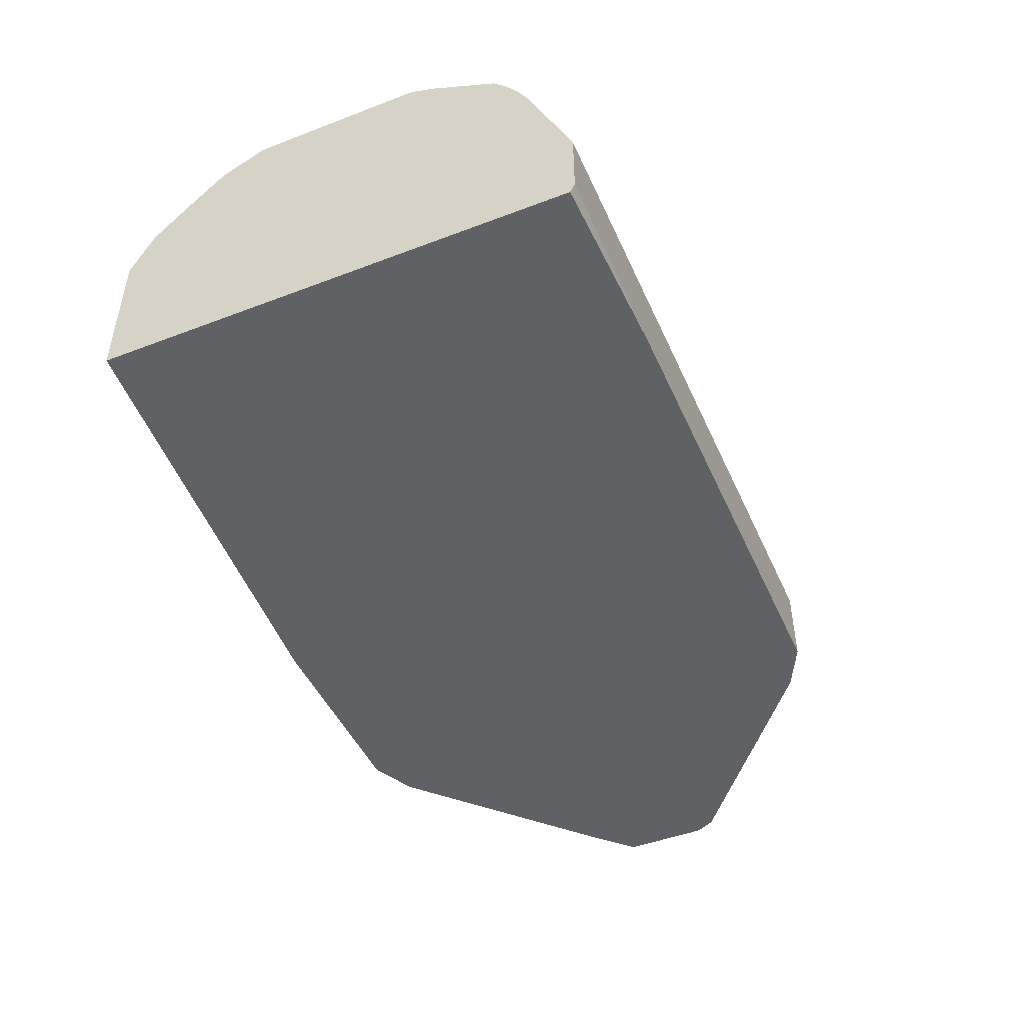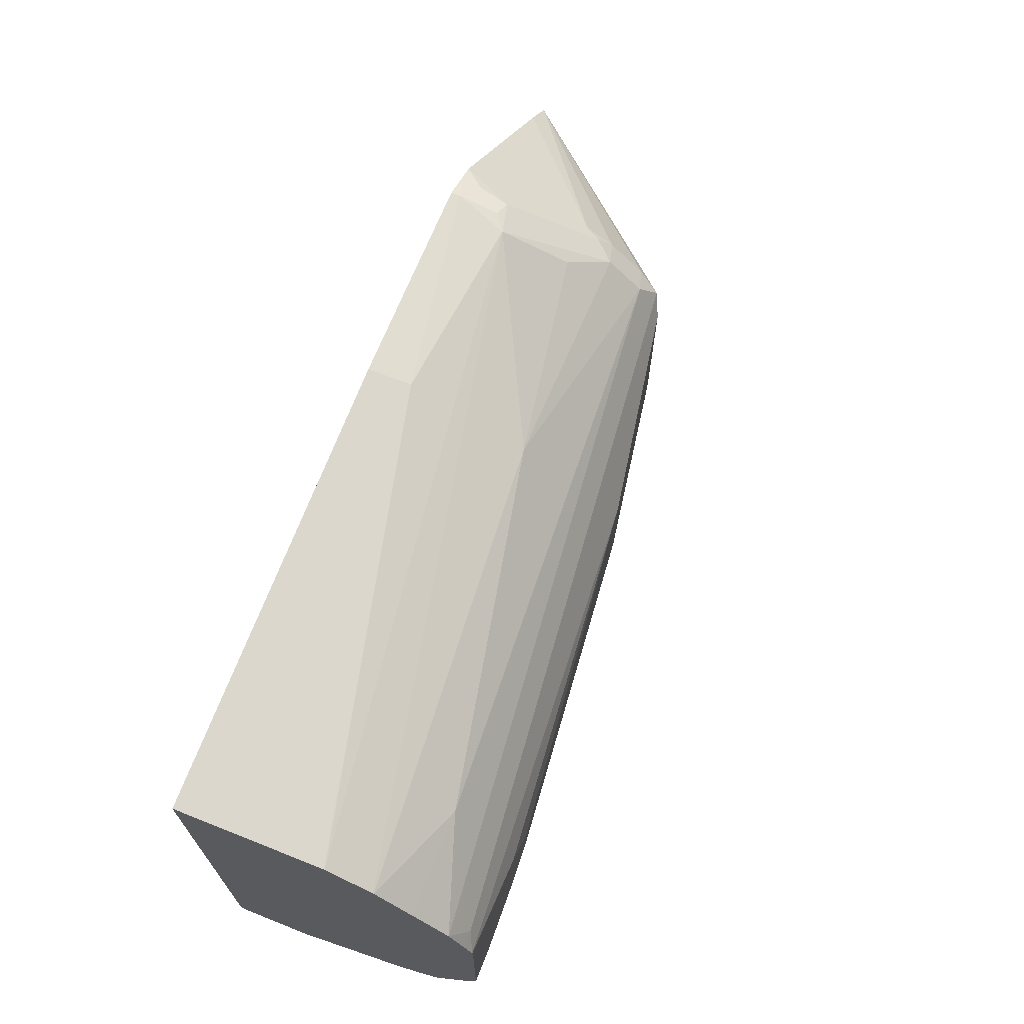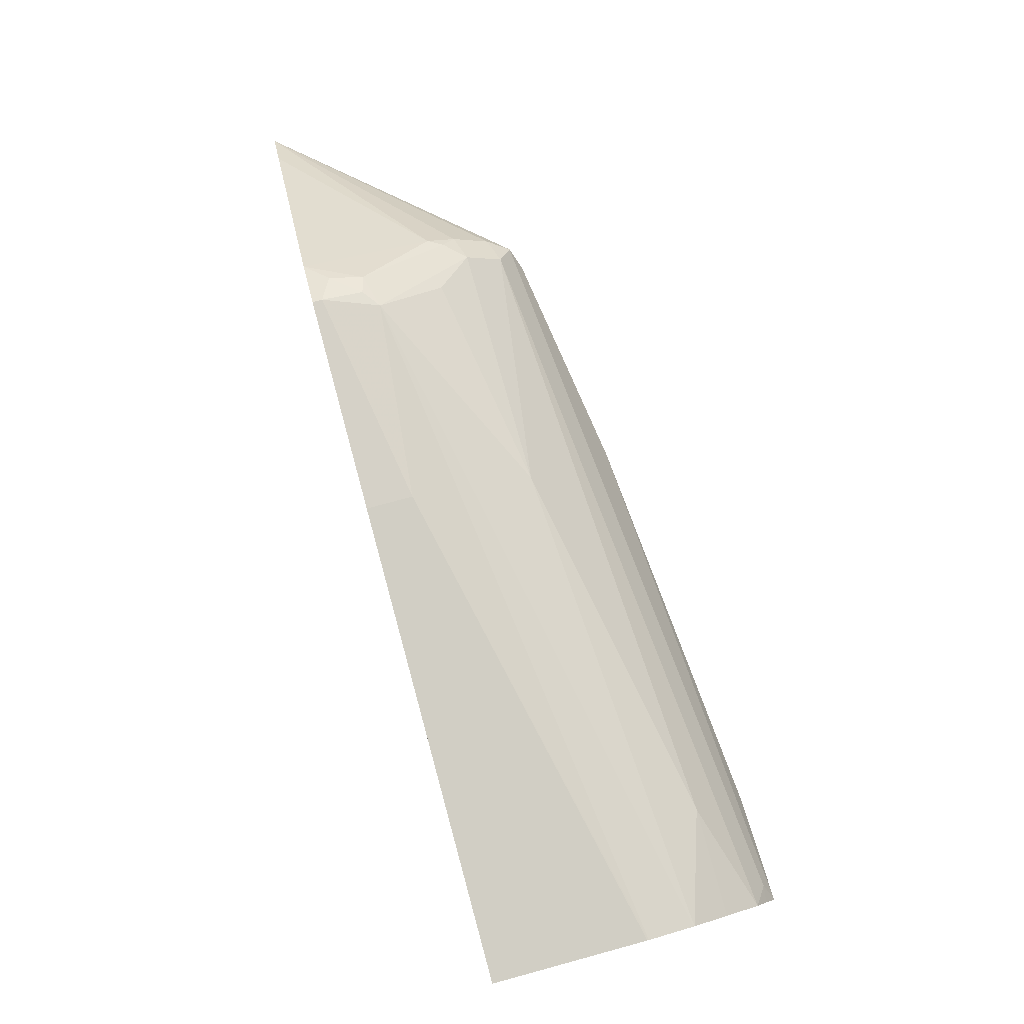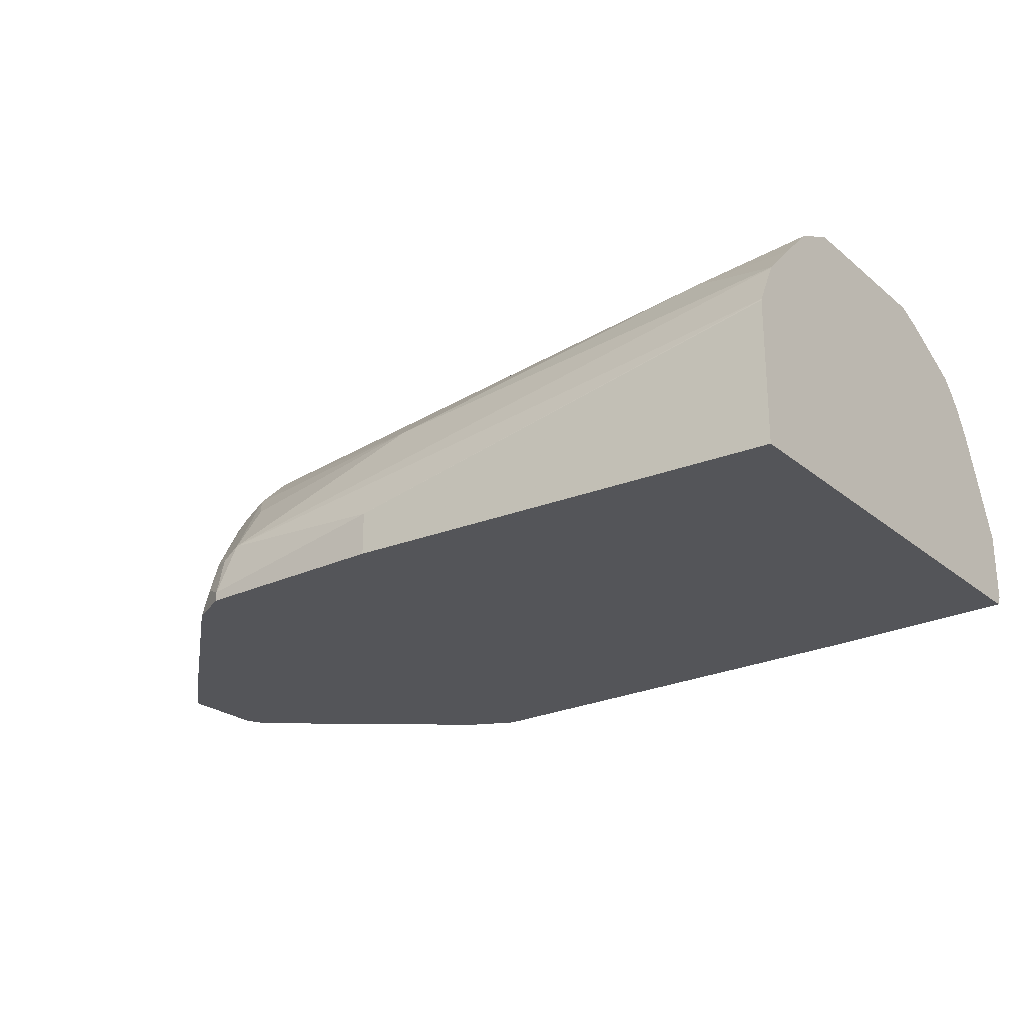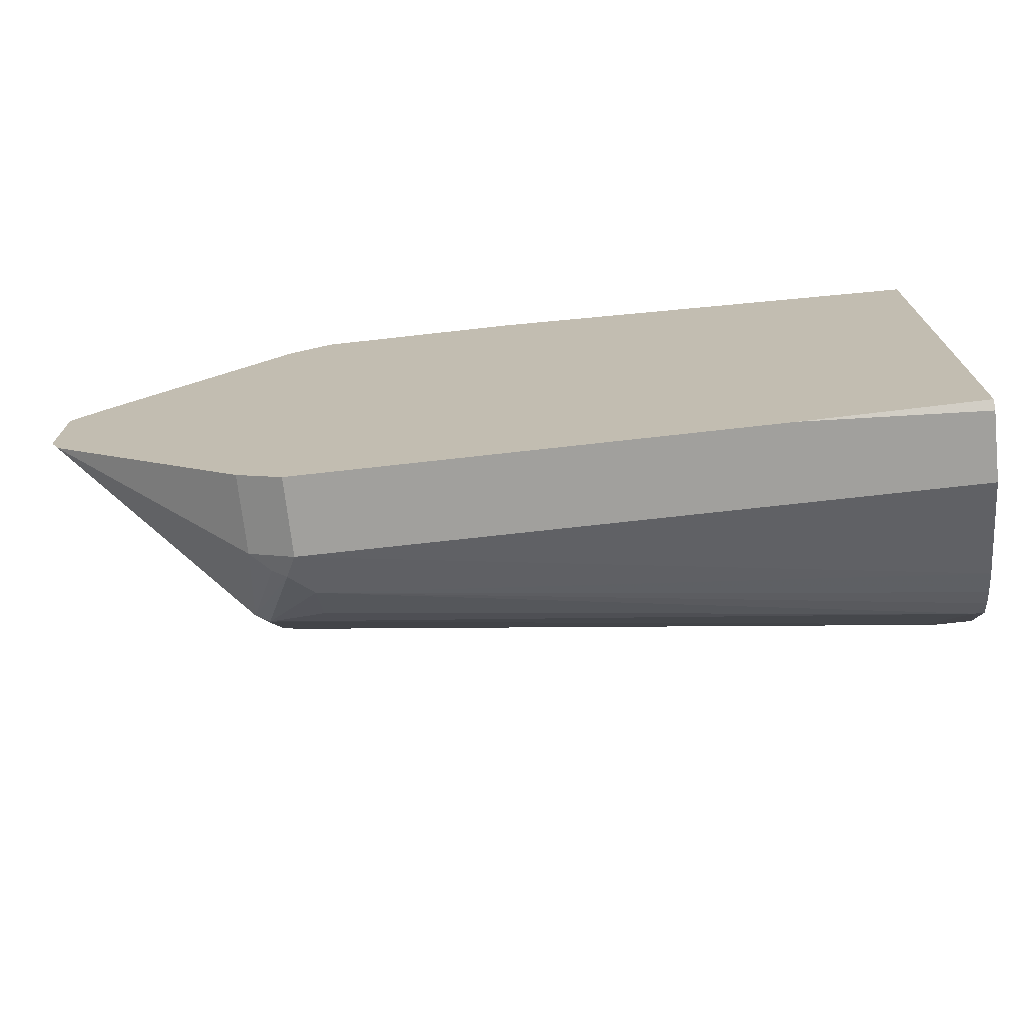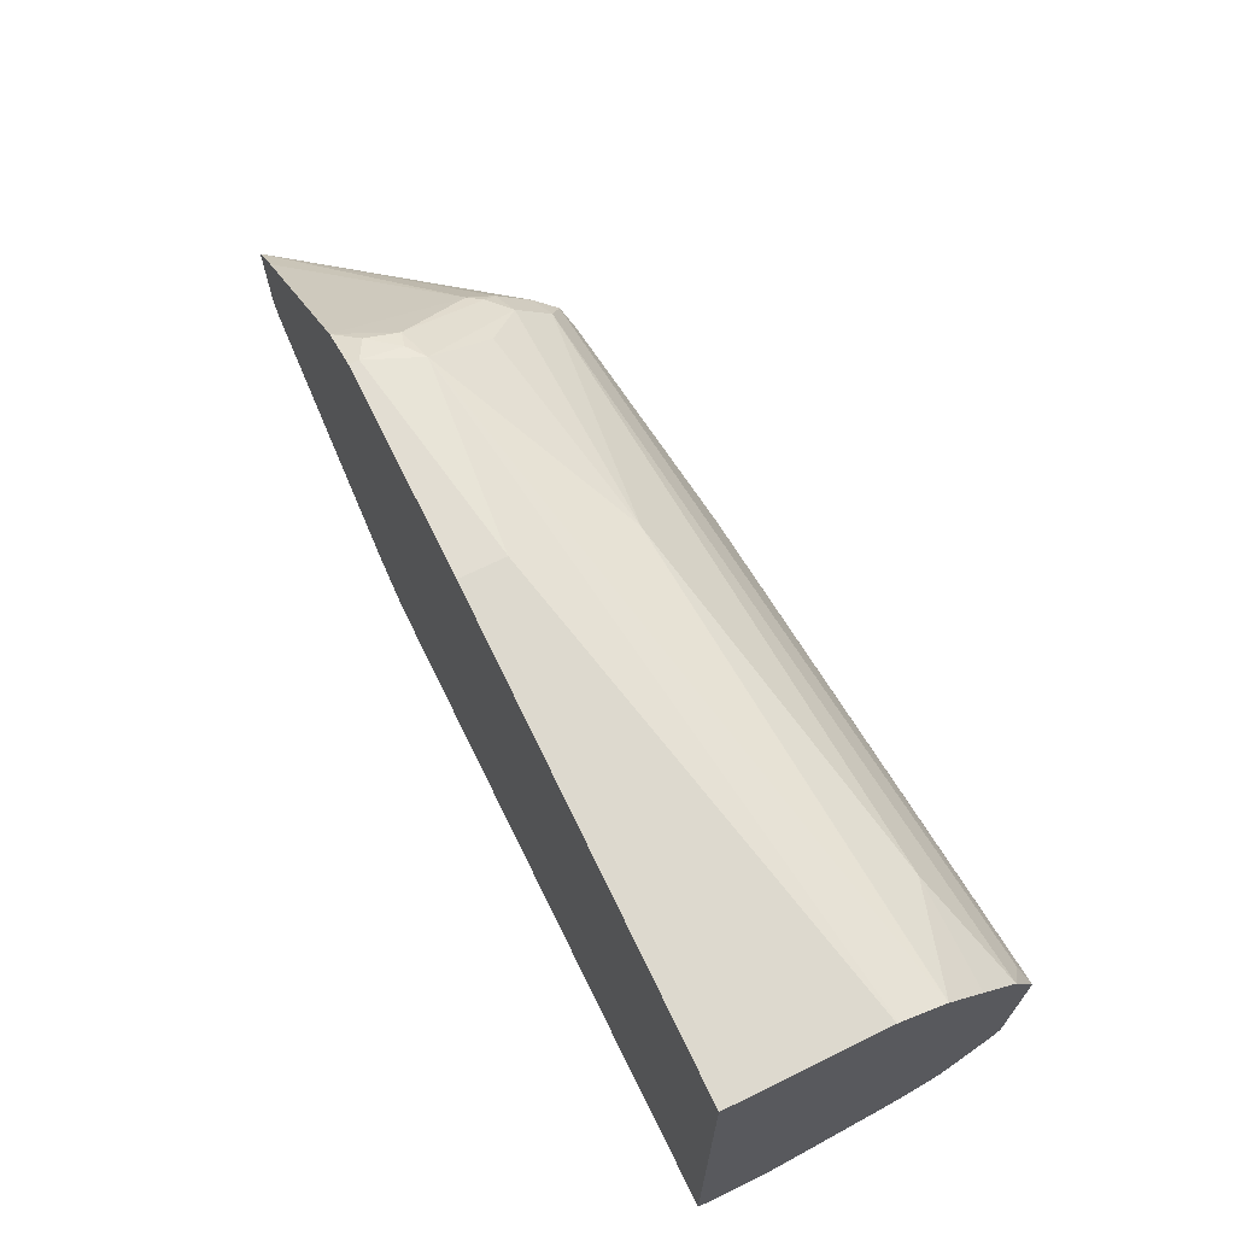
<metadata>
{"format":"obj","ext":"obj","renderer":"f3d","projection":"perspective","resolution":1024,"background":"white","views":[{"elev":-47.0,"azim":113.4,"up":"+Y"},{"elev":68.4,"azim":111.7,"up":"+Z"},{"elev":79.0,"azim":74.8,"up":"+Z"},{"elev":-24.6,"azim":37.4,"up":"+Y"},{"elev":-71.6,"azim":6.4,"up":"+Z"},{"elev":68.2,"azim":63.9,"up":"+Z"}]}
</metadata>
<code>
v -0.3588 0.1591 -0.1392
v -0.3588 0.2203 -0.1142
v -0.3588 0.1194 -0.1392
v -0.736 0.1591 -0.1392
v -0.3588 0.2344 -0.1066
v -0.7426 0.1724 -0.1326
v -0.7294 0.1857 -0.126
v -0.3588 0.1139 -0.1365
v -0.463 0.1139 -0.1392
v -0.736 0.1139 -0.1392
v -0.7529 0.1139 -0.1308
v -0.7625 0.1591 -0.126
v -0.7509 0.1691 -0.1293
v -0.3588 0.2434 -0.1003
v -0.7609 0.189 -0.1094
v -0.7708 0.2089 -0.08951
v -0.7625 0.2122 -0.09281
v -0.7294 0.2056 -0.1061
v -0.3647 0.252 -0.09281
v -0.3588 0.1139 0.1392
v -0.7625 0.1139 -0.126
v -0.7559 0.179 -0.1193
v -0.8807 0.1139 -0.03074
v -0.3588 0.252 -0.09281
v -0.8861 0.1139 -0.01987
v -0.7708 0.2287 -0.04973
v -0.7625 0.2321 -0.05303
v -0.3846 0.2719 -0.05303
v -0.3588 0.2723 -0.05466
v -0.3588 0.1982 0.1392
v -0.6167 0.1139 0.1591
v -0.8861 0.1139 0.02706
v -0.7692 0.2321 -0.03977
v -0.7559 0.2387 -0.03977
v -0.378 0.2785 -0.03977
v -0.3588 0.2785 -0.03977
v -0.3588 0.199 0.139
v -0.6167 0.1393 0.1591
v -0.736 0.1139 0.1591
v -0.8855 0.1139 0.03013
v -0.8852 0.1144 0.02984
v -0.7658 0.2337 0.06962
v -0.7692 0.2321 0.05966
v -0.7559 0.2387 0.05966
v -0.6366 0.2586 -0.01987
v -0.4178 0.2785 -0.01987
v -0.3588 0.2785 0.03977
v -0.3588 0.2118 0.1326
v -0.7261 0.1492 0.1541
v -0.736 0.1194 0.1591
v -0.7613 0.1139 0.1465
v -0.8656 0.1139 0.0499
v -0.7692 0.1857 0.1127
v -0.7708 0.2014 0.09944
v -0.7708 0.2213 0.07955
v -0.7559 0.2254 0.08618
v -0.368 0.2735 0.06962
v -0.6366 0.2586 0.03977
v -0.4377 0.2785 1.558e-05
v -0.3588 0.2782 0.05966
v -0.4178 0.2785 0.03977
v -0.3588 0.2246 0.1262
v -0.6167 0.2056 0.126
v -0.736 0.1857 0.126
v -0.7559 0.2056 0.1061
v -0.7658 0.194 0.1094
v -0.7459 0.1442 0.1492
v -0.736 0.1417 0.1541
v -0.7492 0.126 0.1525
v -0.4178 0.2453 0.1061
v -0.3588 0.2653 0.08594
v -0.3588 0.272 0.07268
v -0.3588 0.2781 0.06039
v -0.4377 0.2785 0.01988
v -0.3588 0.2251 0.1259
v -0.3588 0.2453 0.1061
f 1 2 5
f 35 45 46
f 37 48 49
f 37 49 38
f 38 49 50
f 39 50 51
f 40 52 53
f 35 47 36
f 40 53 54
f 40 55 42
f 40 42 41
f 42 44 43
f 42 55 56
f 42 56 57
f 42 57 44
f 40 54 55
f 35 61 47
f 35 74 61
f 35 59 74
f 27 35 28
f 28 35 29
f 29 35 36
f 30 37 38
f 31 38 50
f 31 50 39
f 32 40 41
f 32 41 42
f 32 42 43
f 33 43 44
f 33 44 34
f 34 44 58
f 34 58 45
f 34 45 35
f 35 46 59
f 44 57 58
f 45 58 74
f 45 74 59
f 45 59 46
f 56 63 70
f 56 70 71
f 56 71 57
f 57 71 72
f 57 72 73
f 57 73 58
f 58 73 61
f 58 61 74
f 60 61 73
f 62 75 63
f 63 65 64
f 63 75 70
f 67 69 68
f 70 75 76
f 70 76 71
f 56 65 63
f 27 34 35
f 54 56 55
f 54 66 65
f 47 61 60
f 48 62 49
f 49 63 64
f 49 64 65
f 49 65 66
f 49 67 68
f 49 68 50
f 49 62 63
f 50 68 69
f 50 69 51
f 51 69 67
f 51 67 53
f 51 53 52
f 53 67 66
f 53 66 54
f 54 65 56
f 26 34 27
f 49 66 67
f 25 33 26
f 1 9 10
f 1 10 4
f 1 4 2
f 2 4 6
f 2 6 7
f 2 7 5
f 1 3 9
f 3 8 9
f 4 11 12
f 4 12 13
f 4 13 6
f 5 7 14
f 6 13 15
f 6 15 16
f 4 10 11
f 1 8 3
f 1 20 8
f 1 30 20
f 26 33 34
f 1 5 14
f 1 14 24
f 1 24 29
f 1 29 36
f 1 36 47
f 1 47 60
f 1 60 73
f 1 73 72
f 1 72 71
f 1 71 76
f 1 76 75
f 1 75 62
f 1 62 48
f 1 48 37
f 6 16 17
f 6 17 7
f 1 37 30
f 7 18 19
f 13 22 15
f 14 19 24
f 16 23 25
f 16 25 26
f 16 26 27
f 16 27 17
f 17 28 19
f 17 19 18
f 19 28 29
f 19 29 24
f 20 30 38
f 20 38 31
f 25 32 43
f 7 17 18
f 25 43 33
f 12 16 15
f 12 23 16
f 17 27 28
f 12 22 13
f 8 20 31
f 12 21 23
f 8 31 39
f 8 39 51
f 8 51 52
f 8 40 32
f 8 32 25
f 8 52 40
f 7 19 14
f 8 23 21
f 8 21 11
f 8 11 10
f 8 10 9
f 11 21 12
f 8 25 23
f 12 15 22

</code>
